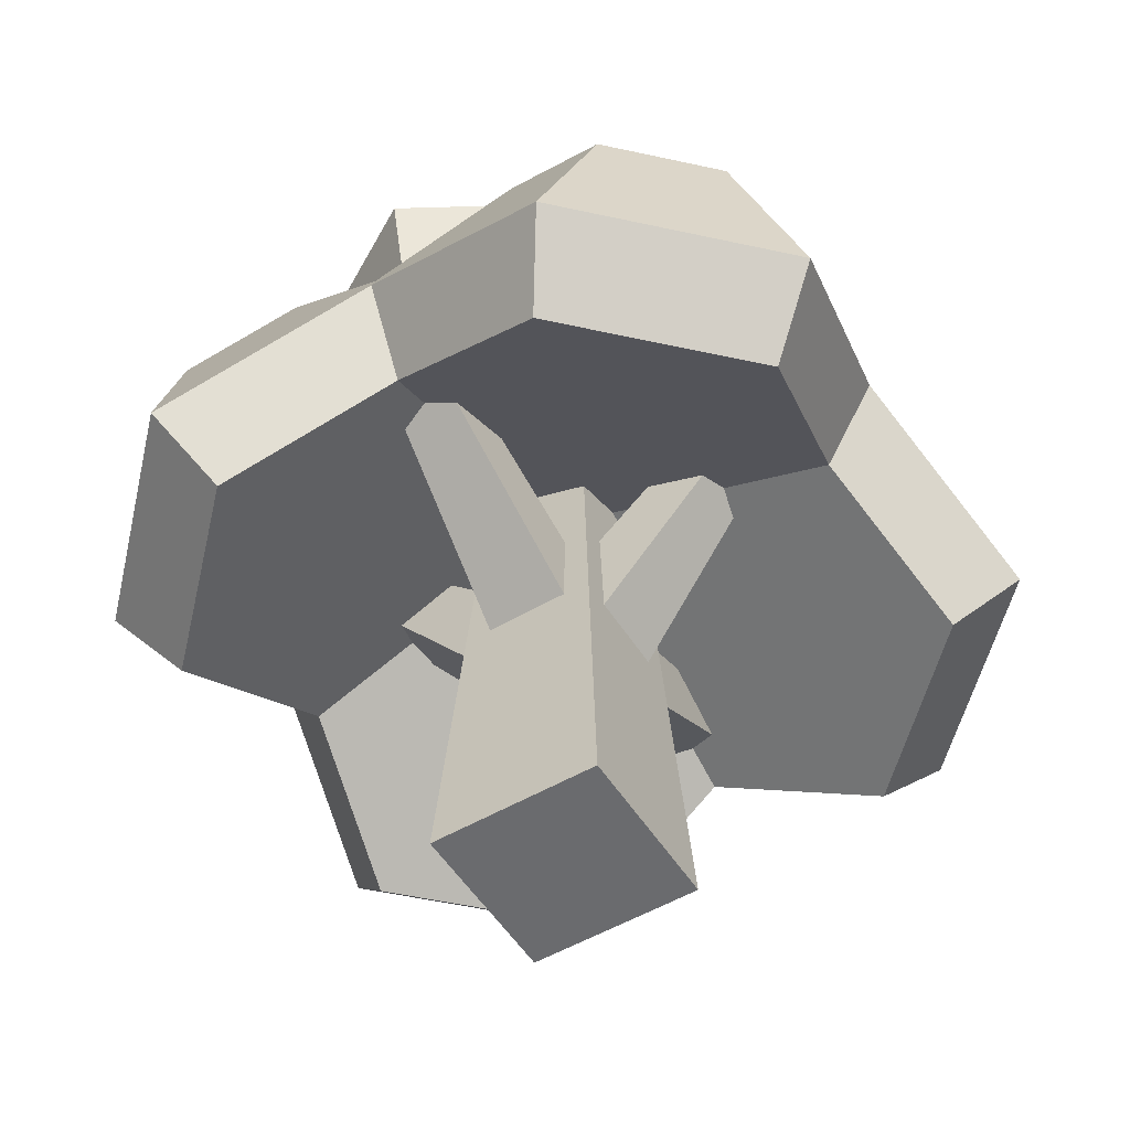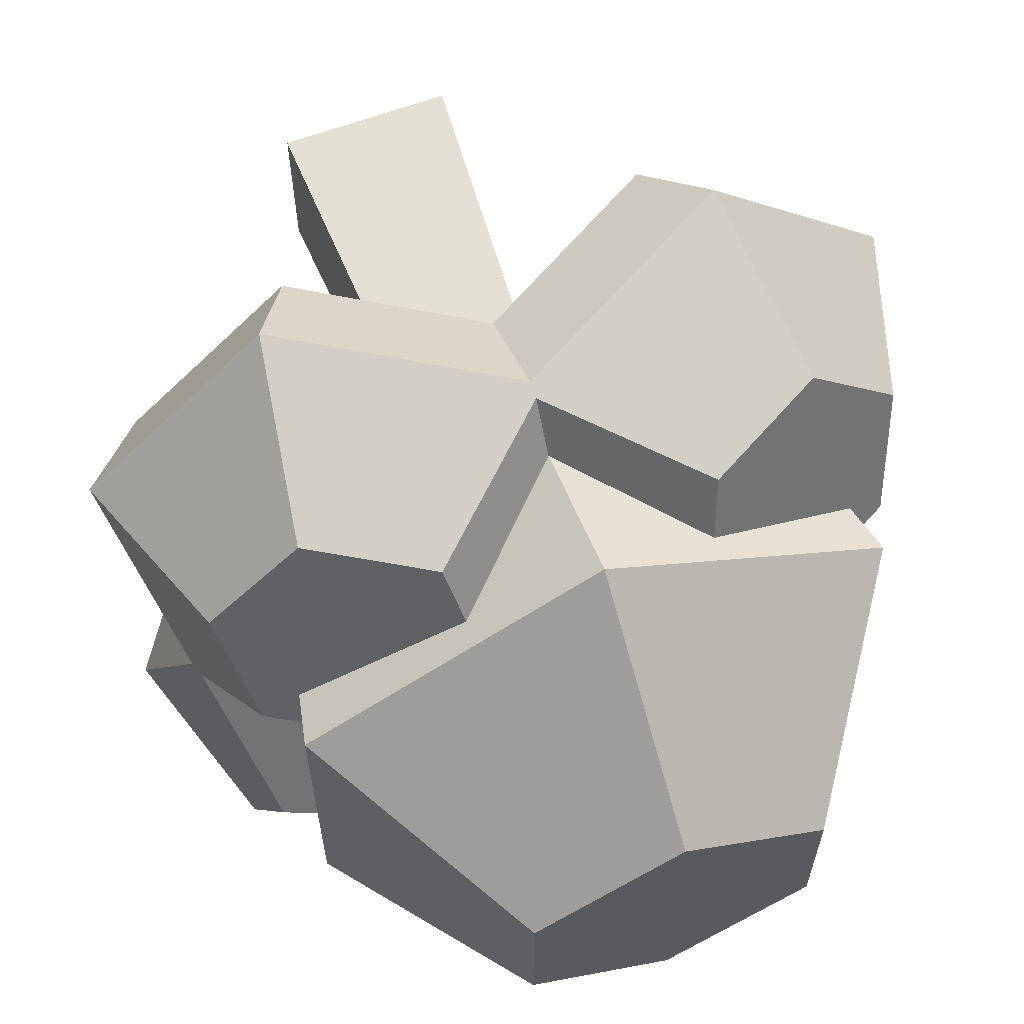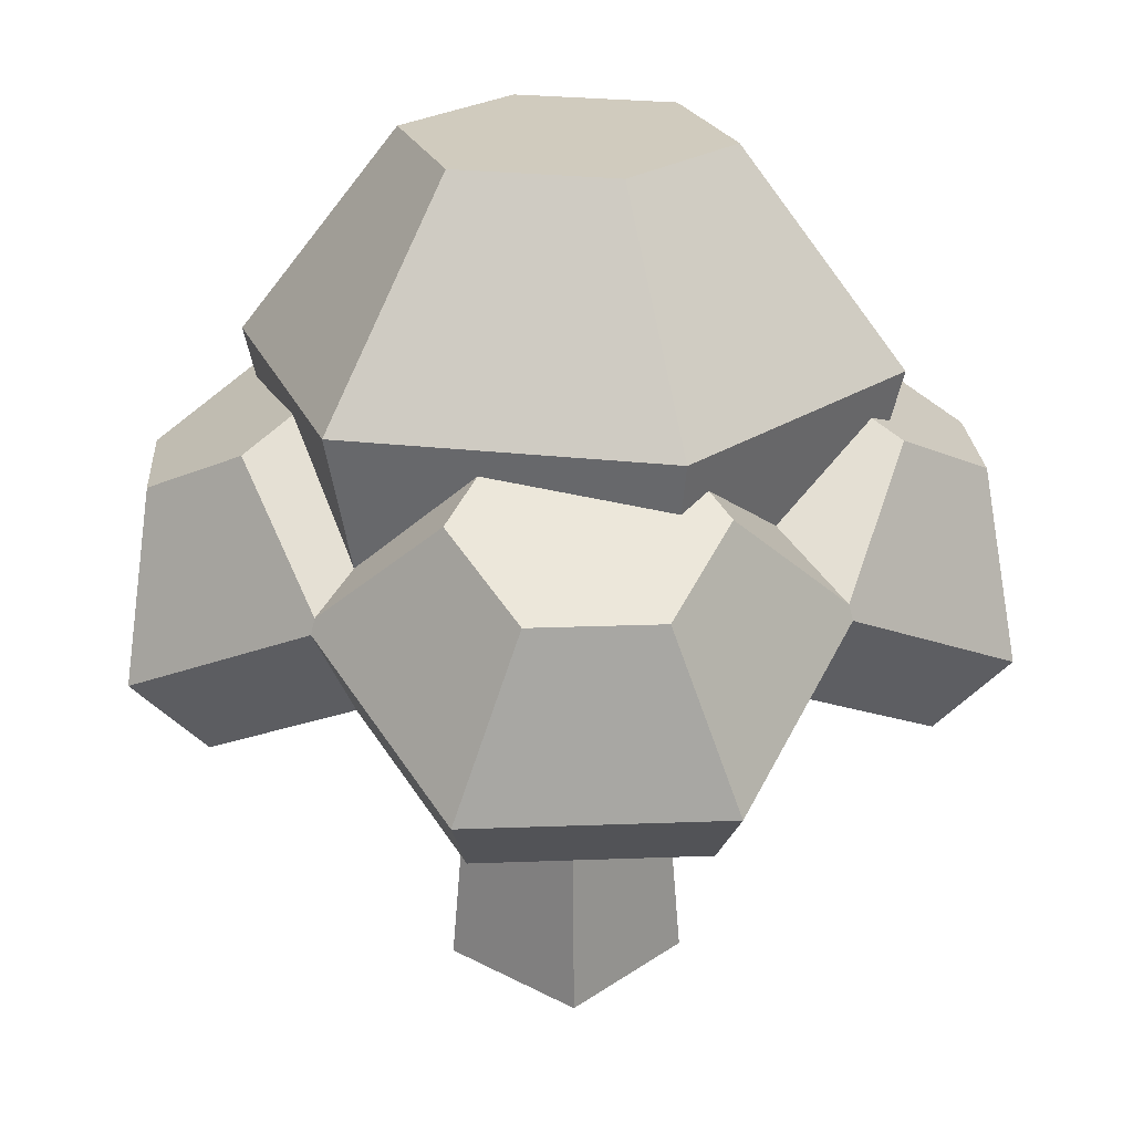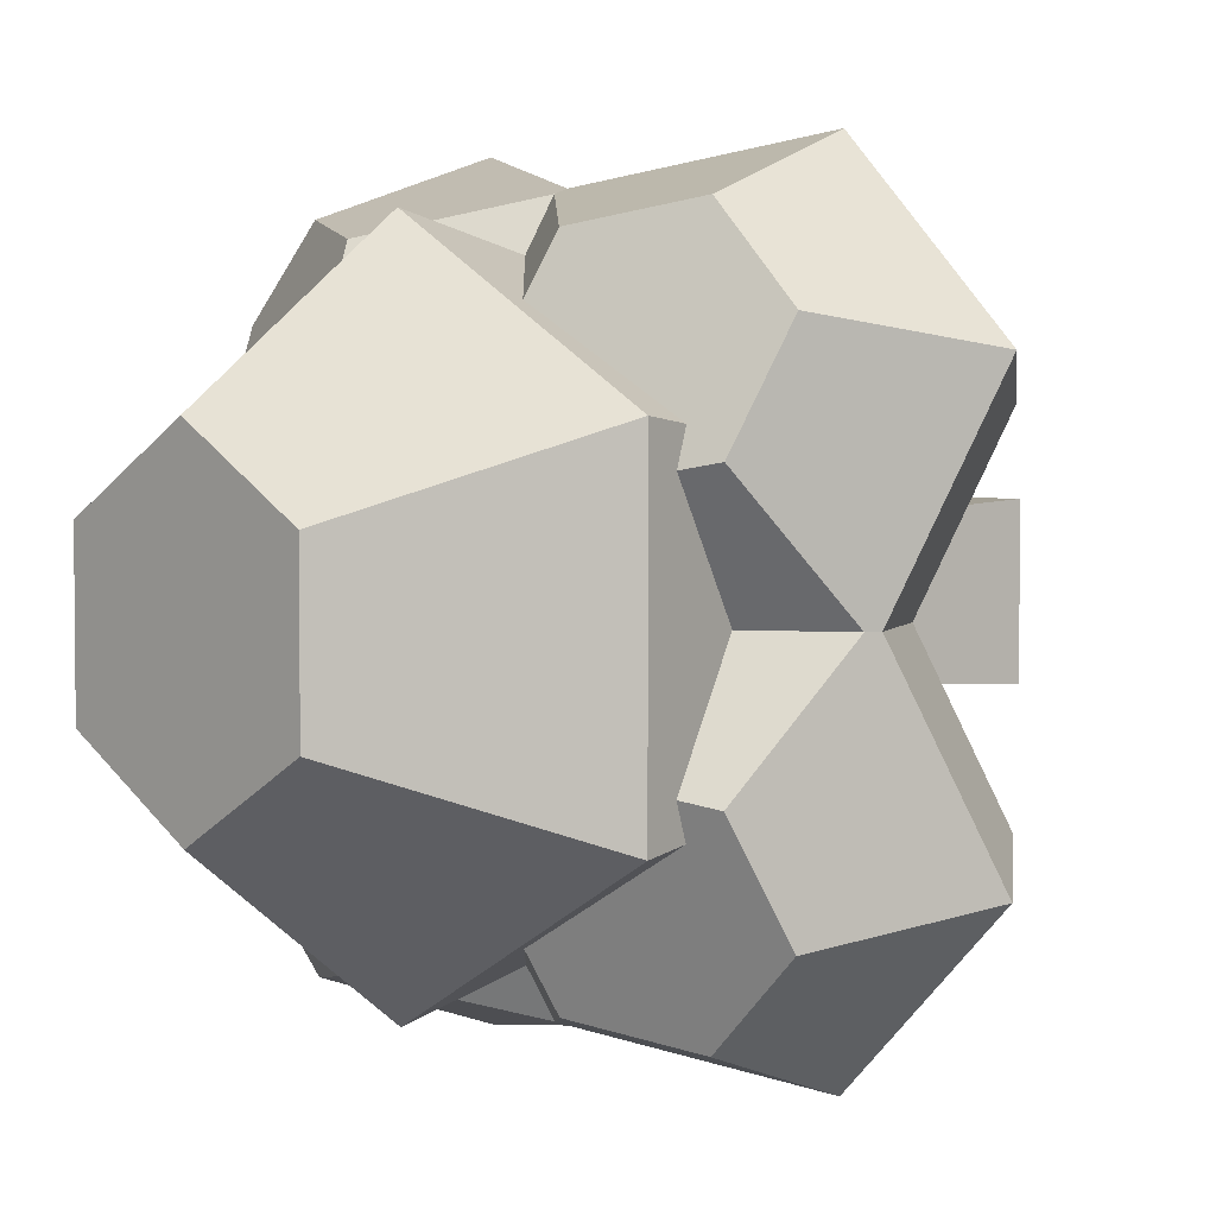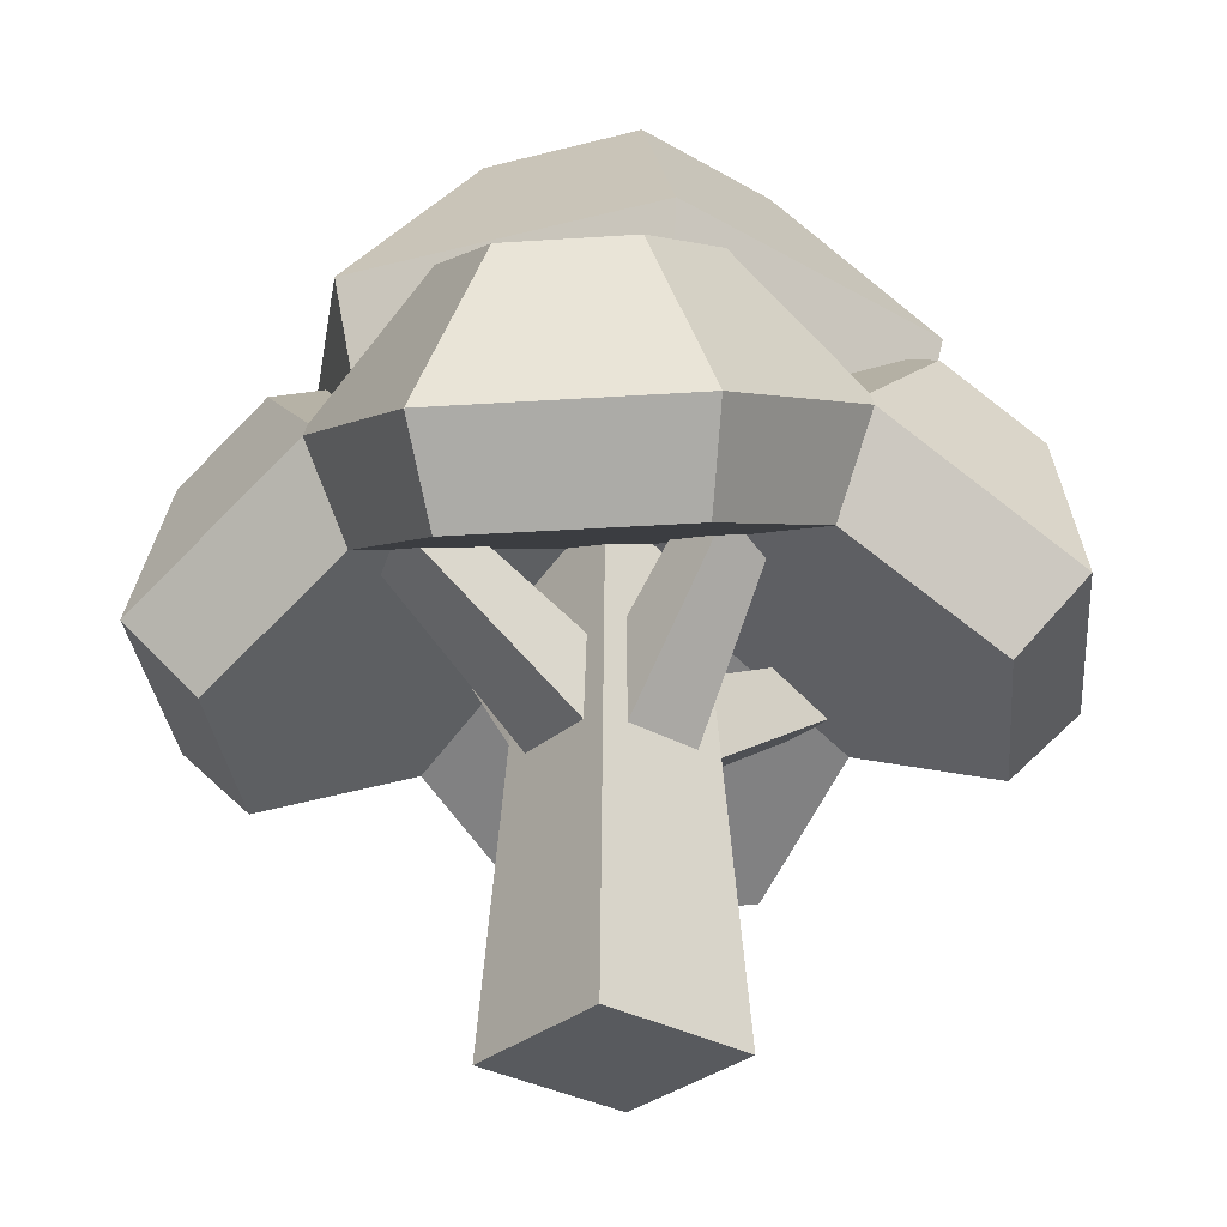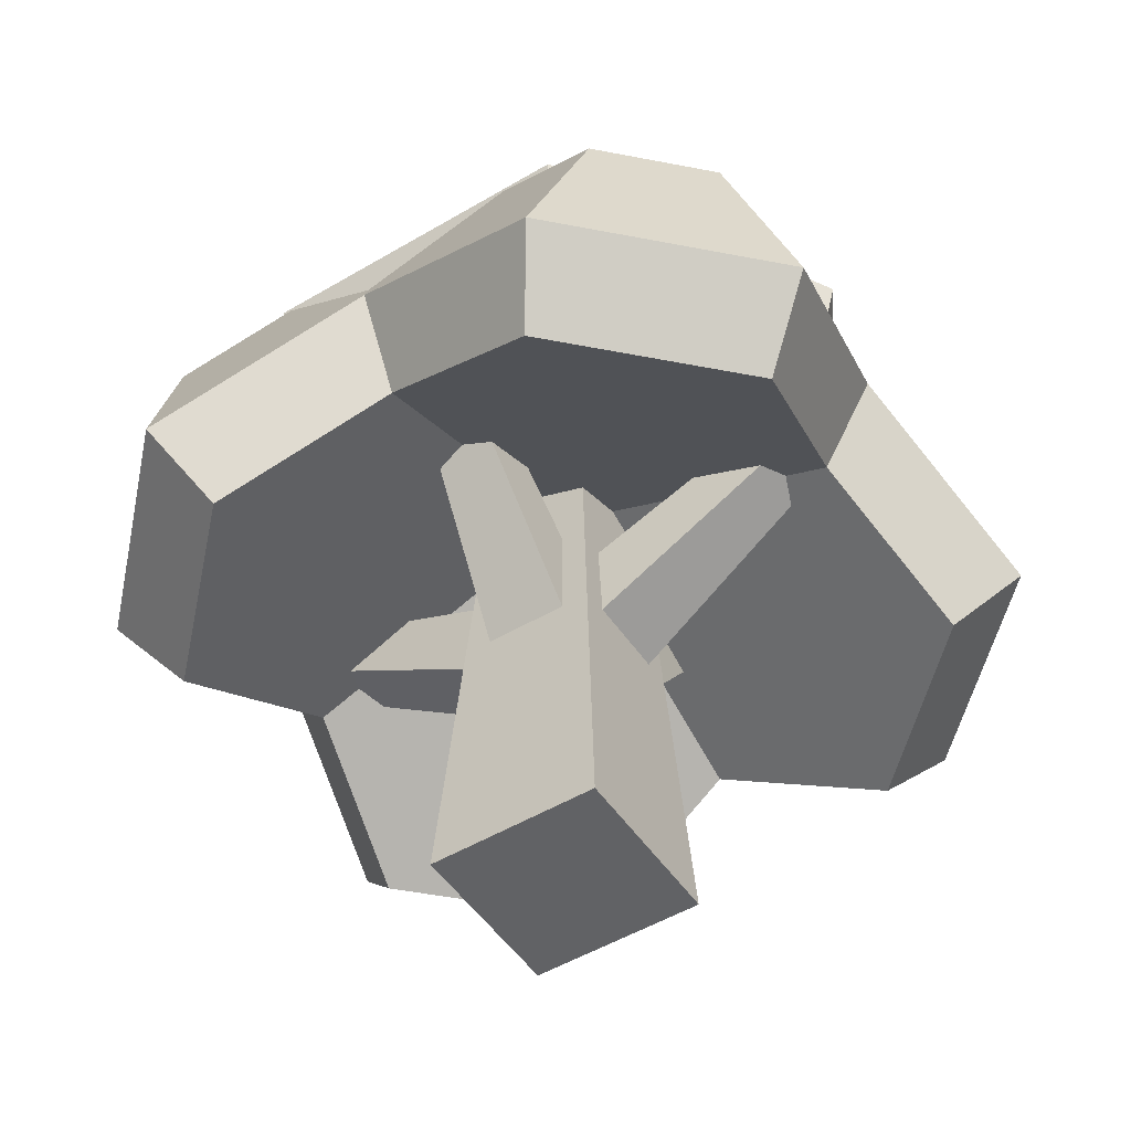
<metadata>
{"format":"obj","ext":"obj","renderer":"f3d","projection":"perspective","resolution":1024,"background":"white","views":[{"elev":-53.3,"azim":-148.2,"up":"+Y"},{"elev":63.9,"azim":159.7,"up":"+Z"},{"elev":23.5,"azim":-138.6,"up":"+Y"},{"elev":3.6,"azim":-133.6,"up":"+Z"},{"elev":-30.9,"azim":-129.6,"up":"+Y"},{"elev":-50.6,"azim":-57.0,"up":"+Y"}]}
</metadata>
<code>
g broccoli
v -0.1876 0.1831 0.1019
v -0.1019 0.1831 0.1876
v -0.158 0.1469 0.08223
v -0.08223 0.1469 0.158
v -0.1353 0.3205 0.07814
v -0.1353 0.3205 -0.07814
v -0.06767 0.4217 0.03907
v -0.06767 0.4217 -0.03907
v -4.362e-10 0.3205 0.1563
v -4.362e-10 0.4217 0.07814
v 0.1236 0.266 2.931e-10
v 0.1315 0.3024 -0.0586
v 0.1647 0.2401 5.603e-10
v 0.1475 0.2946 -0.06179
v 0.1353 0.3205 0.07814
v 0.06767 0.4217 0.03907
v 0.1353 0.3205 -0.07814
v 0.06767 0.4217 -0.03907
v 0.1315 0.3024 0.0586
v 0.1475 0.2946 0.06179
v -0.1876 0.1831 -0.1019
v -0.158 0.1469 -0.08223
v -0.1019 0.1831 -0.1876
v -0.08223 0.1469 -0.158
v 0.1876 0.1831 -0.1019
v 0.1582 0.2684 -0.1153
v 0.1019 0.1831 -0.1876
v 0.1153 0.2684 -0.1582
v -4.362e-10 0.4217 -0.07814
v 0.1672 0.233 5.946e-10
v -4.362e-10 0.3205 -0.1563
v -0.1153 0.2684 0.1582
v -3.547e-10 0.233 0.1672
v -4.787e-10 0.2401 0.1647
v -0.06179 0.2946 0.1475
v -0.1582 0.2684 0.1153
v -0.1475 0.2946 0.06179
v -0.1672 0.233 3.638e-11
v -0.1647 0.2401 1.159e-10
v -0.1475 0.2946 -0.06179
v -0.1236 0.266 -1.224e-10
v -0.1315 0.3024 -0.0586
v -0.1301 0.2962 0.07513
v -0.1315 0.3024 0.0586
v -0.1301 0.2962 -0.07513
v -0.05641 0.3078 0.1206
v 0.1416 0.1872 7.617e-10
v 0.158 0.1469 -0.08223
v -4.362e-10 0.2556 0.1402
v 0.06179 0.2946 0.1475
v 0.05641 0.3078 0.1206
v -4.362e-10 0.2556 -0.1402
v 0.05641 0.3078 -0.1206
v 0.1301 0.2962 -0.07513
v 0.1301 0.2962 0.07513
v 2.414e-10 0.233 -0.1672
v 1.418e-10 0.2401 -0.1647
v 0.06179 0.2946 -0.1475
v -0.1153 0.2684 -0.1582
v -0.06179 0.2946 -0.1475
v -0.05641 0.3078 -0.1206
v -0.1582 0.2684 -0.1153
v -0.1416 0.1872 2.825e-10
v 0.08223 0.1469 -0.158
v 9.318e-11 0.1872 -0.1416
v 0.08223 0.1469 0.158
v -4.239e-10 0.1872 0.1416
v 0.1019 0.1831 0.1876
v 0.158 0.1469 0.08223
v 0.1876 0.1831 0.1019
v 0.1153 0.2684 0.1582
v 0.1582 0.2684 0.1153
v -0.08758 0.2092 4.186e-10
v -0.08421 0.2047 -0.0145
v -0.05532 0.2163 -0.01506
v -0.014 0.1922 -0.1153
v -0.02774 0.2223 -0.02774
v -0.01537 0.2059 -0.08029
v 7.45e-11 0.1957 -0.1206
v -2.806e-10 0.2339 -0.02707
v -5.246e-11 0.2094 -0.08718
v -0.02707 0.2339 6.58e-10
v -0.05951 0.2207 5.297e-10
v 0.014 0.1922 -0.1153
v 0.01537 0.2059 -0.08029
v 0.02774 0.2223 -0.02774
v 0.05532 0.2163 -0.01506
v 0.08421 0.2047 -0.0145
v 0.08758 0.2092 6.797e-10
v 0.05951 0.2207 6.816e-10
v 0.02707 0.2339 6.839e-10
v -0.05532 0.2163 0.01506
v -0.02774 0.2223 0.02774
v -0.014 0.1922 0.1153
v -0.08421 0.2047 0.0145
v -0.01537 0.2059 0.08029
v -5.46e-10 0.2339 0.02707
v -4.477e-10 0.2094 0.08718
v -3.931e-10 0.1957 0.1206
v 0.02774 0.2223 0.02774
v 0.01537 0.2059 0.08029
v 0.014 0.1922 0.1153
v 0.05532 0.2163 0.01506
v 0.08421 0.2047 0.0145
v 0.03279 0.1356 -0.0195
v 0.02968 0.1891 -0.01723
v 0.03279 0.1356 0.0195
v 0.04068 0 0.04068
v 0.04068 0 -0.04068
v 0.02968 0.1891 0.01723
v -0.03279 0.1356 0.0195
v -0.02968 0.1891 0.01723
v -0.02968 0.1891 -0.01723
v -0.03279 0.1356 -0.0195
v -0.04068 0 0.04068
v -0.04068 0 -0.04068
v -0.01975 0.1379 -0.03266
v -0.01863 0.1808 -0.03016
v 0.01975 0.1379 -0.03266
v 0.01863 0.1808 -0.03016
v -0.01975 0.1379 0.03266
v 0.01975 0.1379 0.03266
v -0.01863 0.1808 0.03016
v 0.01863 0.1808 0.03016
f 3 2 1
f 2 3 4
f 7 6 5
f 6 7 8
f 10 5 9
f 5 10 7
f 13 12 11
f 12 13 14
f 17 16 15
f 16 17 18
f 19 13 11
f 13 19 20
f 23 22 21
f 22 23 24
f 27 26 25
f 26 27 28
f 10 8 7
f 8 10 29
f 29 10 16
f 29 16 18
f 25 13 30
f 13 25 14
f 14 25 26
f 8 31 6
f 31 8 29
f 33 32 2
f 32 33 34
f 32 34 35
f 37 1 36
f 1 37 38
f 38 37 39
f 41 40 39
f 40 41 42
f 5 44 43
f 44 5 6
f 44 6 41
f 41 6 42
f 42 6 45
f 32 37 36
f 37 32 43
f 37 43 44
f 43 32 46
f 46 32 35
f 32 1 2
f 1 32 36
f 48 30 47
f 30 48 25
f 50 49 34
f 49 50 51
f 31 53 52
f 17 53 31
f 53 17 54
f 16 9 15
f 9 16 10
f 15 19 17
f 19 15 55
f 17 19 11
f 17 11 12
f 17 12 54
f 56 28 27
f 28 56 57
f 28 57 58
f 37 41 39
f 41 37 44
f 59 56 23
f 56 59 57
f 57 59 60
f 61 57 60
f 57 61 52
f 40 59 62
f 59 40 45
f 45 40 42
f 59 45 61
f 59 61 60
f 38 3 1
f 3 38 63
f 29 17 31
f 17 29 18
f 65 27 64
f 27 65 56
f 27 48 64
f 48 27 25
f 62 23 21
f 23 62 59
f 9 46 49
f 5 46 9
f 46 5 43
f 68 67 66
f 67 68 33
f 54 58 53
f 58 54 28
f 28 54 26
f 26 54 12
f 26 12 14
f 69 68 66
f 68 69 70
f 34 46 35
f 46 34 49
f 67 2 4
f 2 67 33
f 70 71 68
f 71 70 72
f 70 20 72
f 20 70 30
f 20 30 13
f 40 38 39
f 38 40 21
f 21 40 62
f 38 22 63
f 22 38 21
f 24 63 22
f 63 24 73
f 73 24 74
f 74 24 75
f 75 24 76
f 76 24 65
f 75 76 77
f 77 76 78
f 76 65 79
f 78 80 77
f 80 78 81
f 82 75 77
f 75 82 83
f 50 55 51
f 55 50 71
f 55 71 72
f 55 72 19
f 19 72 20
f 6 61 45
f 31 61 6
f 61 31 52
f 65 84 79
f 84 65 64
f 84 64 85
f 85 64 86
f 86 64 87
f 87 64 88
f 88 64 48
f 88 48 89
f 89 48 47
f 90 86 87
f 86 90 91
f 86 81 85
f 81 86 80
f 15 51 55
f 9 51 15
f 51 9 49
f 71 33 68
f 33 71 34
f 34 71 50
f 82 92 83
f 92 82 93
f 94 92 93
f 4 92 94
f 4 95 92
f 4 73 95
f 4 63 73
f 63 4 3
f 4 94 67
f 94 93 96
f 97 96 93
f 96 97 98
f 67 94 99
f 53 57 52
f 57 53 58
f 69 30 70
f 30 69 47
f 23 65 24
f 65 23 56
f 100 98 97
f 98 100 101
f 66 101 100
f 66 102 101
f 66 99 102
f 99 66 67
f 66 100 103
f 100 90 103
f 90 100 91
f 66 103 104
f 66 104 69
f 69 104 89
f 69 89 47
f 106 88 105
f 88 106 87
f 108 107 100
f 107 108 109
f 107 109 105
f 105 109 86
f 110 100 107
f 100 110 91
f 91 110 106
f 91 106 86
f 86 106 105
f 93 112 111
f 112 93 82
f 112 82 113
f 113 82 77
f 113 77 114
f 111 115 93
f 115 111 116
f 116 111 114
f 116 114 77
f 116 117 109
f 117 116 77
f 117 77 118
f 118 77 86
f 86 77 80
f 109 119 86
f 119 109 117
f 86 119 120
f 86 120 118
f 103 106 110
f 106 103 90
f 106 90 87
f 112 95 111
f 95 112 92
f 122 94 121
f 94 122 99
f 99 122 102
f 105 104 107
f 104 105 89
f 89 105 88
f 74 113 114
f 113 74 75
f 95 114 111
f 114 95 73
f 114 73 74
f 120 78 118
f 78 120 81
f 81 120 85
f 96 124 123
f 124 96 98
f 124 98 101
f 108 122 115
f 122 108 100
f 122 100 124
f 124 100 123
f 121 115 122
f 115 121 93
f 93 121 123
f 93 123 100
f 93 100 97
f 76 119 117
f 119 76 79
f 119 79 84
f 104 110 107
f 110 104 103
f 109 115 116
f 115 109 108
f 78 117 118
f 117 78 76
f 113 92 112
f 92 113 83
f 83 113 75
f 119 85 120
f 85 119 84
f 96 121 94
f 121 96 123
f 122 101 102
f 101 122 124

</code>
